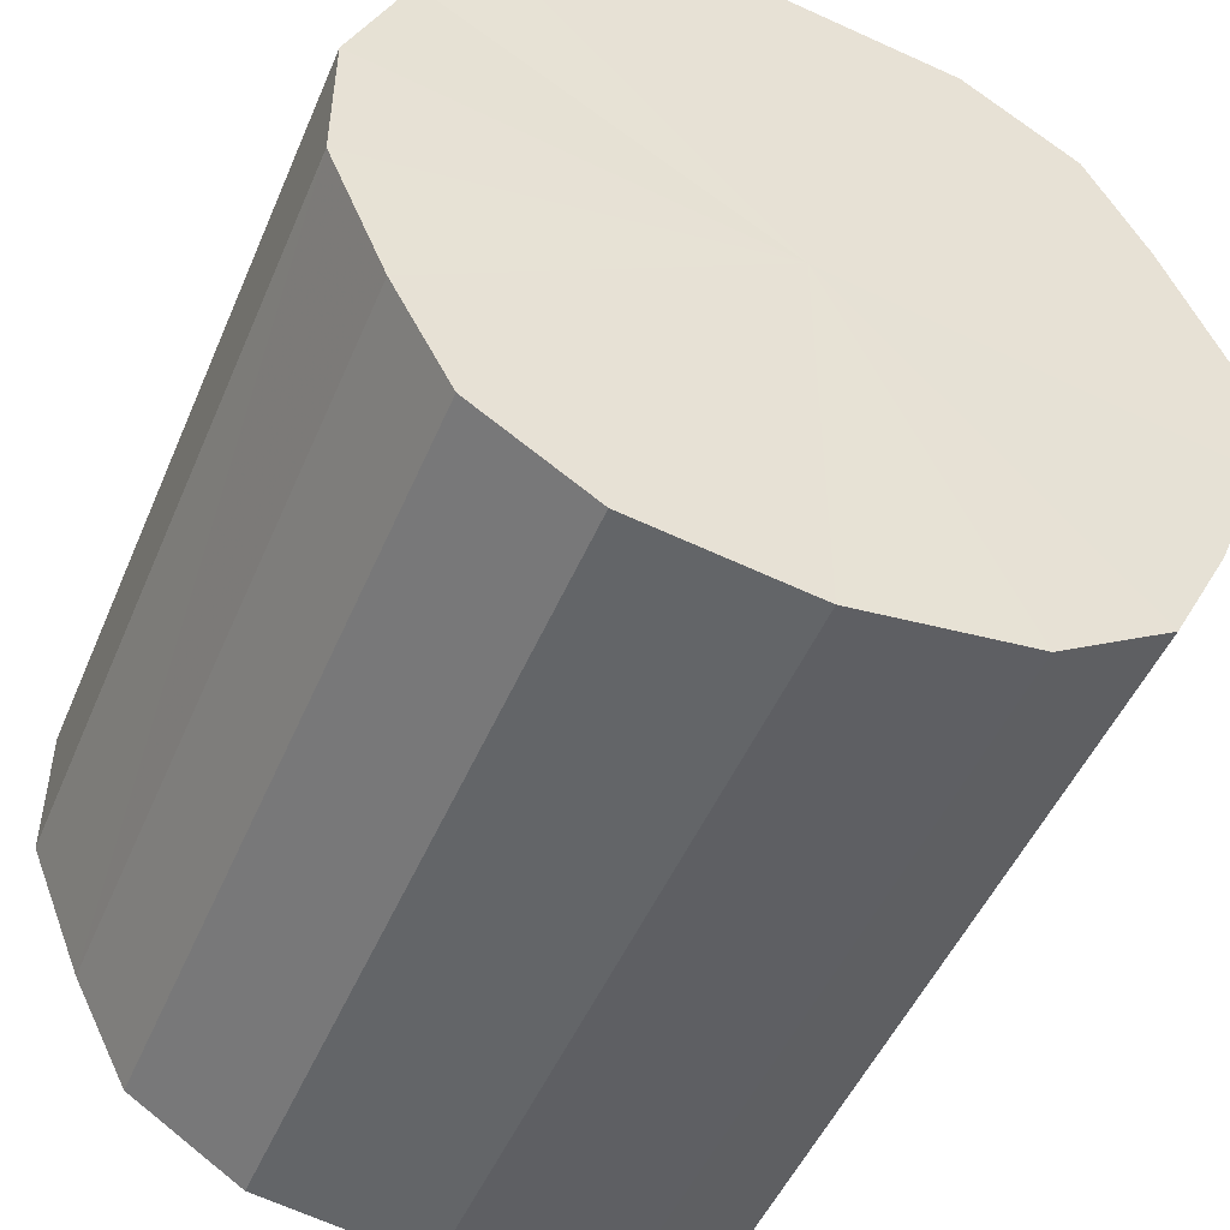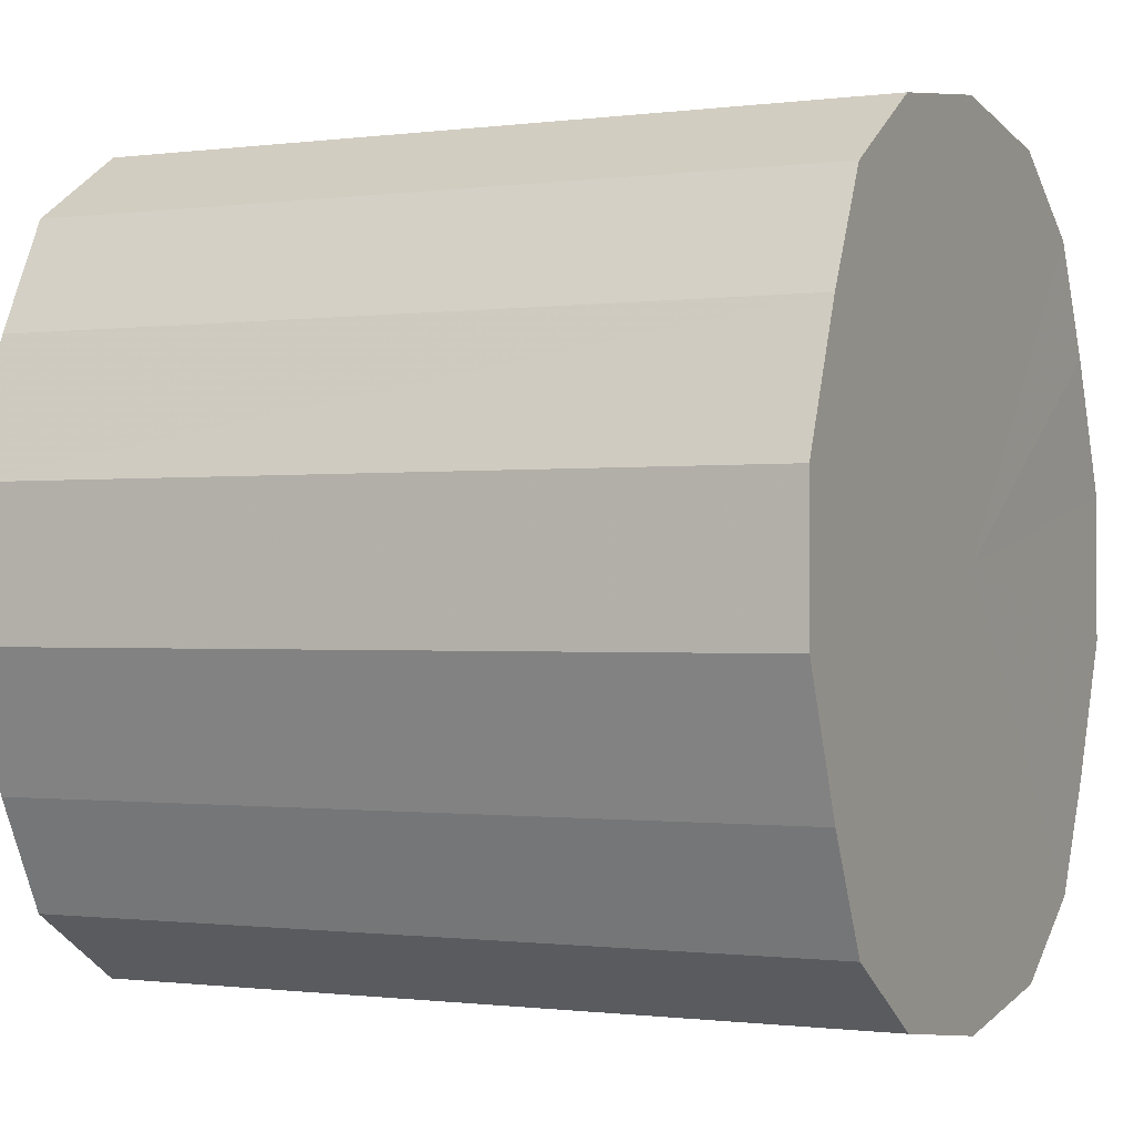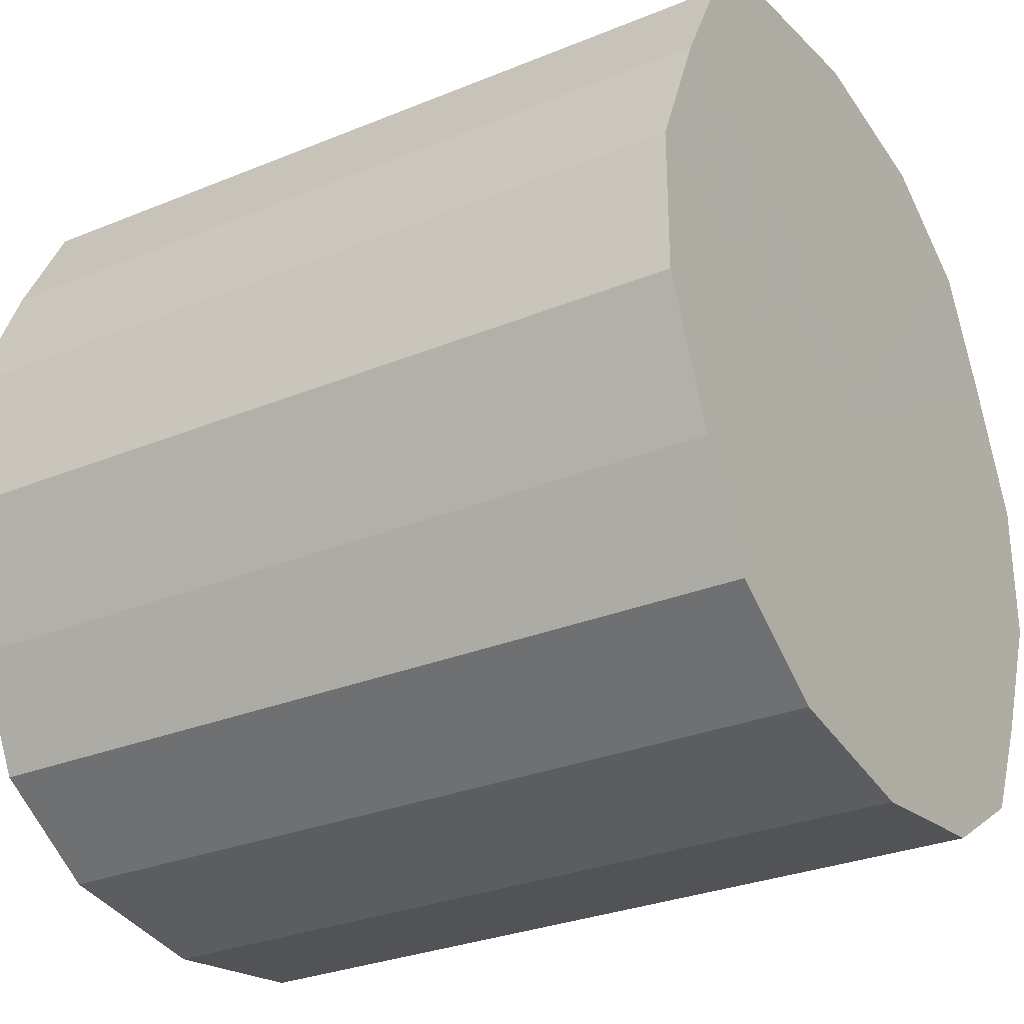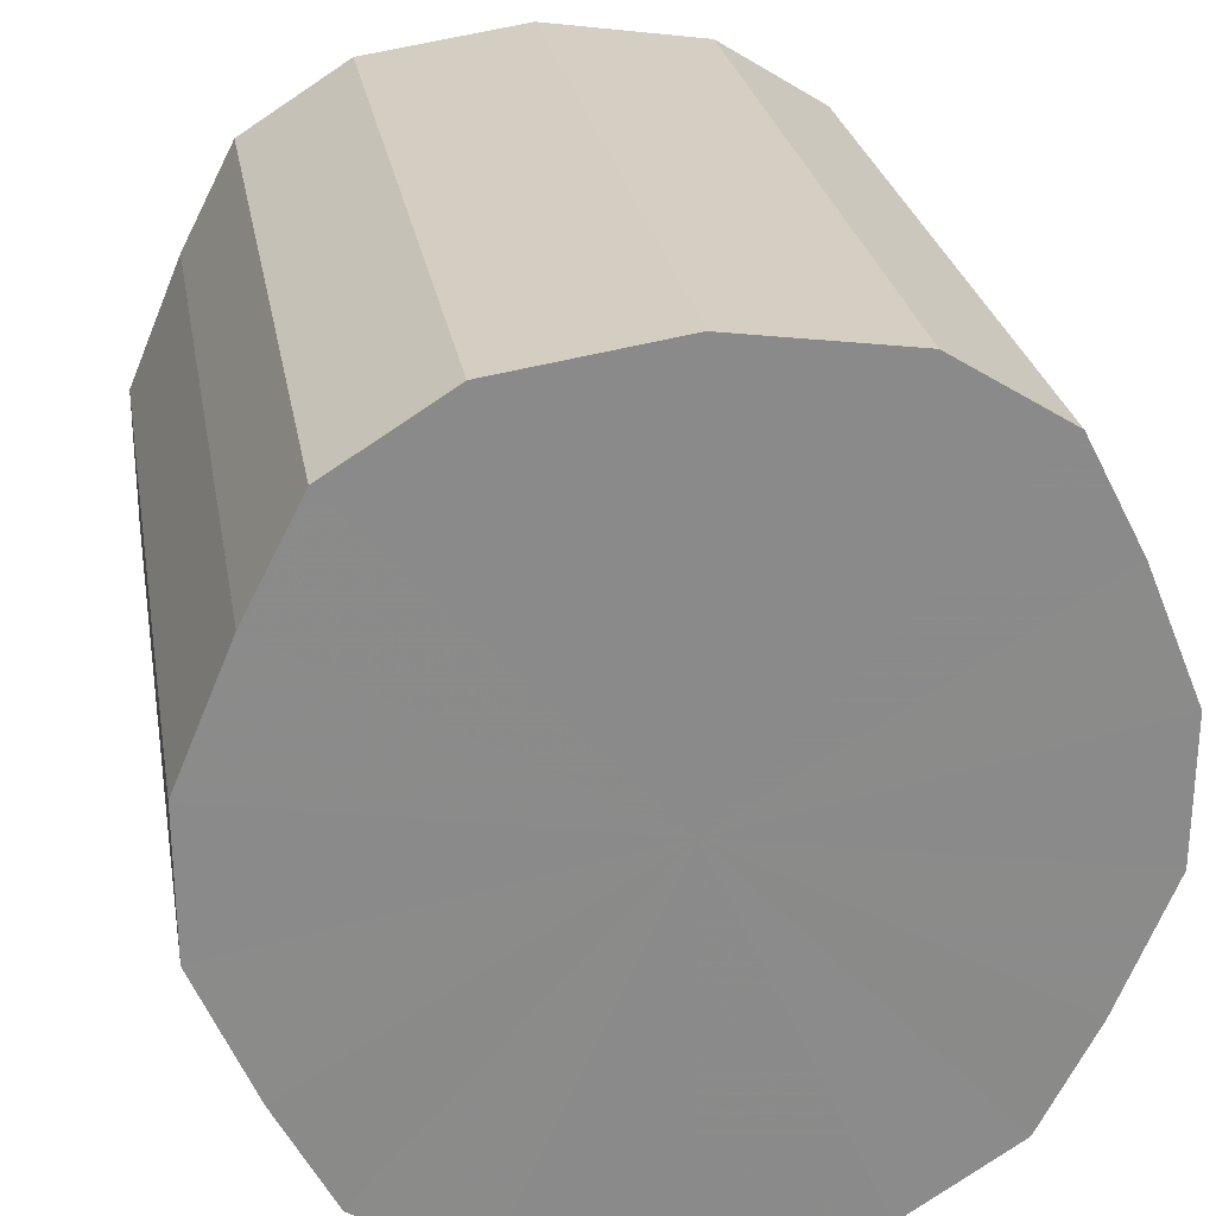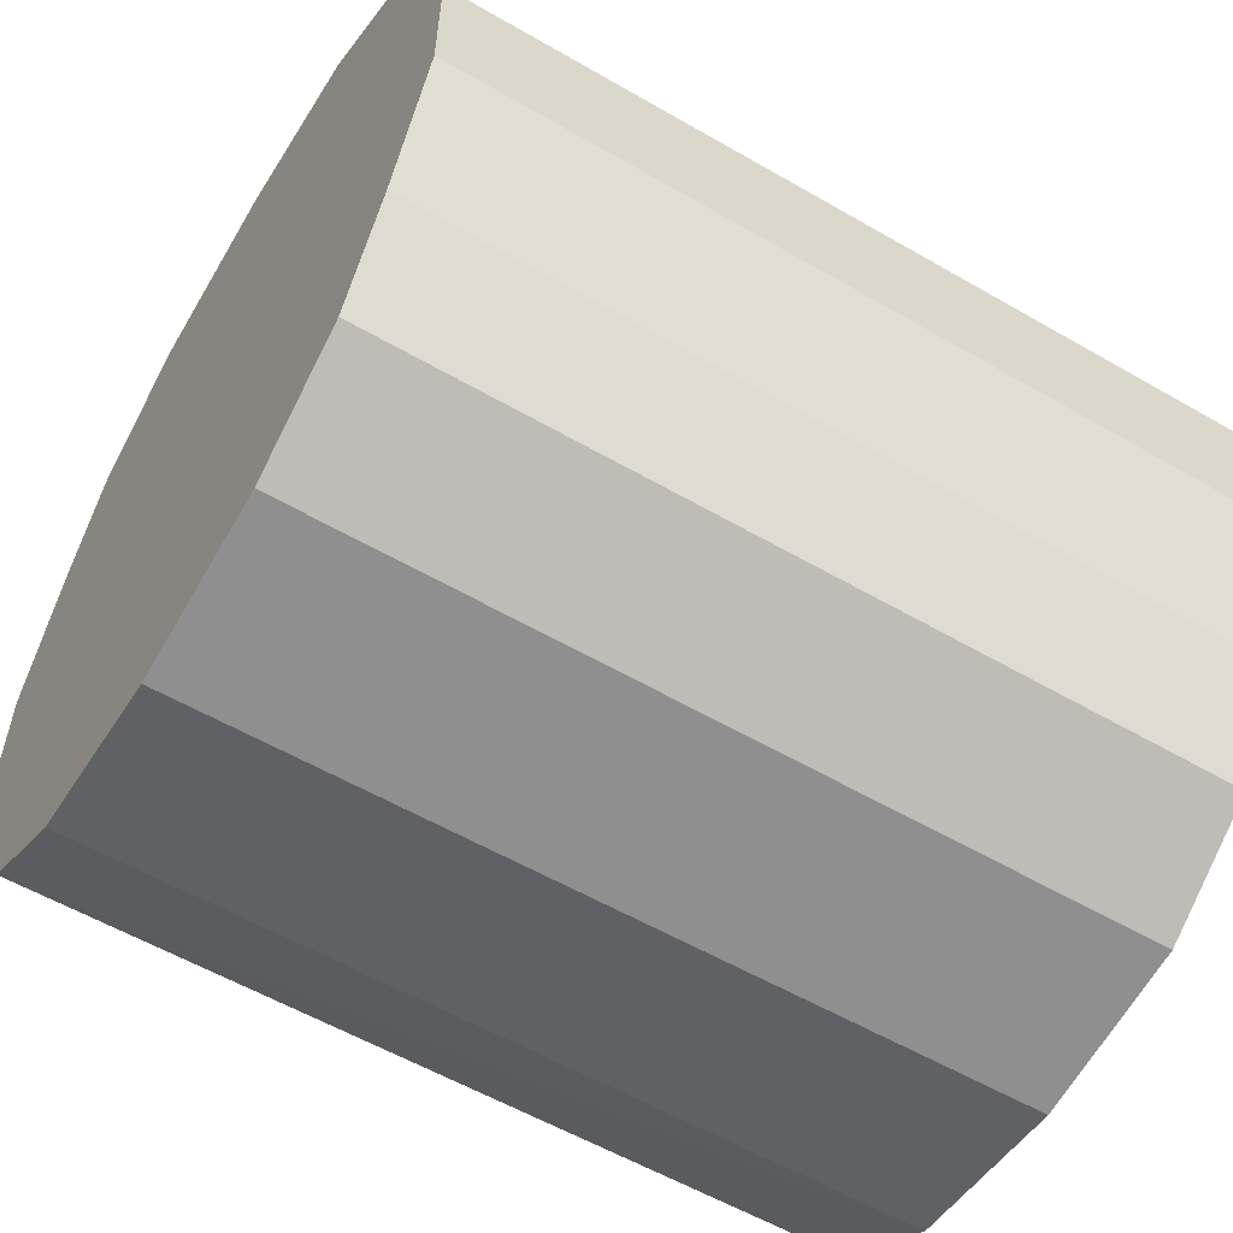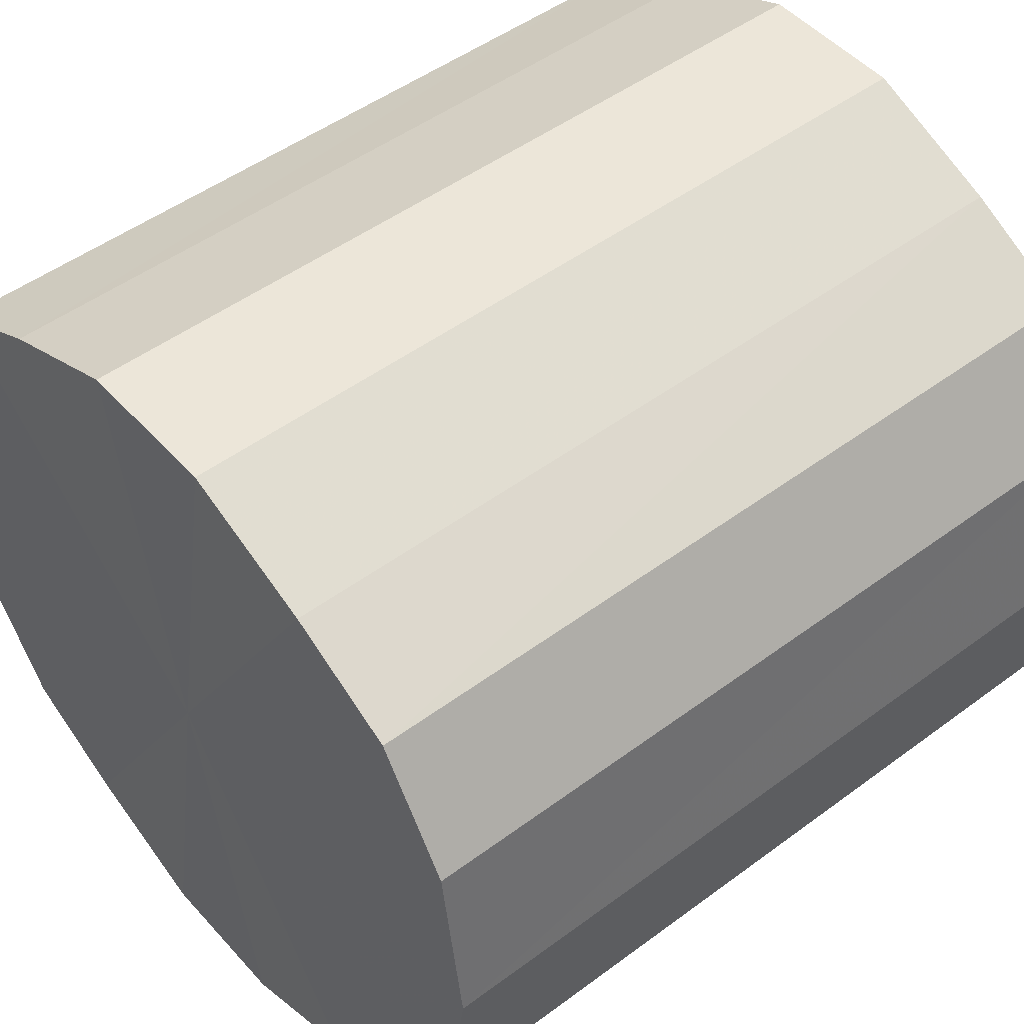
<metadata>
{"format":"obj","ext":"obj","renderer":"f3d","projection":"perspective","resolution":1024,"background":"white","views":[{"elev":-49.2,"azim":-112.6,"up":"+Z"},{"elev":-0.7,"azim":26.1,"up":"+Z"},{"elev":-29.5,"azim":31.2,"up":"+Z"},{"elev":26.7,"azim":-100.0,"up":"+Z"},{"elev":-57.9,"azim":149.1,"up":"+Z"},{"elev":48.9,"azim":140.4,"up":"+Y"}]}
</metadata>
<code>
o 13652
v 2246 1864 12.42
v 2246 1864 12.42
v 2246 1864 12.42
v 2246 1864 12.41
v 2246 1864 12.42
v 2246 1864 12.42
v 2246 1864 12.42
v 2246 1864 12.39
v 2246 1864 12.41
v 2246 1864 12.41
v 2246 1864 12.41
v 2246 1864 12.36
v 2246 1864 12.39
v 2246 1864 12.39
v 2246 1864 12.39
v 2246 1864 12.34
v 2246 1864 12.36
v 2246 1864 12.36
v 2246 1864 12.36
v 2246 1864 12.31
v 2246 1864 12.34
v 2246 1864 12.34
v 2246 1864 12.34
v 2246 1864 12.29
v 2246 1864 12.31
v 2246 1864 12.31
v 2246 1864 12.31
v 2246 1864 12.28
v 2246 1864 12.29
v 2246 1864 12.29
v 2246 1864 12.29
v 2246 1864 12.28
v 2246 1864 12.28
v 2246 1864 12.28
v 2246 1864 12.28
v 2246 1864 12.28
v 2246 1864 12.42
v 2246 1864 12.42
v 2246 1864 12.42
v 2246 1864 12.41
v 2246 1864 12.41
v 2246 1864 12.42
v 2246 1864 12.42
v 2246 1864 12.41
v 2246 1864 12.42
v 2246 1864 12.39
v 2246 1864 12.39
v 2246 1864 12.39
v 2246 1864 12.41
v 2246 1864 12.36
v 2246 1864 12.39
v 2246 1864 12.36
v 2246 1864 12.36
v 2246 1864 12.34
v 2246 1864 12.36
v 2246 1864 12.31
v 2246 1864 12.34
v 2246 1864 12.34
v 2246 1864 12.34
v 2246 1864 12.29
v 2246 1864 12.31
v 2246 1864 12.28
v 2246 1864 12.29
v 2246 1864 12.31
v 2246 1864 12.31
v 2246 1864 12.28
v 2246 1864 12.28
v 2246 1864 12.28
v 2246 1864 12.28
v 2246 1864 12.29
v 2246 1864 12.29
v 2246 1864 12.28
v 2246 1864 12.35
v 2246 1864 12.42
v 2246 1864 12.42
v 2246 1864 12.41
v 2246 1864 12.42
v 2246 1864 12.39
v 2246 1864 12.41
v 2246 1864 12.36
v 2246 1864 12.39
v 2246 1864 12.34
v 2246 1864 12.36
v 2246 1864 12.31
v 2246 1864 12.34
v 2246 1864 12.29
v 2246 1864 12.31
v 2246 1864 12.28
v 2246 1864 12.29
v 2246 1864 12.28
v 2246 1864 12.28
v 2246 1864 12.35
v 2246 1864 12.42
v 2246 1864 12.42
v 2246 1864 12.42
v 2246 1864 12.41
v 2246 1864 12.41
v 2246 1864 12.39
v 2246 1864 12.39
v 2246 1864 12.36
v 2246 1864 12.36
v 2246 1864 12.34
v 2246 1864 12.34
v 2246 1864 12.31
v 2246 1864 12.31
v 2246 1864 12.29
v 2246 1864 12.29
v 2246 1864 12.28
v 2246 1864 12.28
v 2246 1864 12.28
f 1 2 3
f 2 4 5
f 6 1 7
f 4 8 9
f 10 6 11
f 8 12 13
f 14 10 15
f 12 16 17
f 18 14 19
f 16 20 21
f 22 18 23
f 20 24 25
f 26 22 27
f 24 28 29
f 30 26 31
f 28 32 33
f 34 30 35
f 32 34 36
f 37 38 39
f 39 40 41
f 42 43 37
f 44 45 42
f 41 46 47
f 48 49 44
f 50 51 48
f 47 52 53
f 54 55 50
f 56 57 54
f 53 58 59
f 60 61 56
f 62 63 60
f 59 64 65
f 66 67 62
f 68 69 66
f 65 70 71
f 71 72 68
f 73 74 75
f 73 76 74
f 73 75 77
f 73 78 76
f 73 77 79
f 73 80 78
f 73 79 81
f 73 82 80
f 73 81 83
f 73 84 82
f 73 83 85
f 73 86 84
f 73 85 87
f 73 88 86
f 73 87 89
f 73 90 88
f 73 89 91
f 73 91 90
f 92 93 94
f 92 95 93
f 92 94 96
f 92 97 95
f 92 96 98
f 92 99 97
f 92 98 100
f 92 101 99
f 92 100 102
f 92 103 101
f 92 102 104
f 92 105 103
f 92 104 106
f 92 107 105
f 92 106 108
f 92 109 107
f 92 108 110
f 92 110 109

</code>
